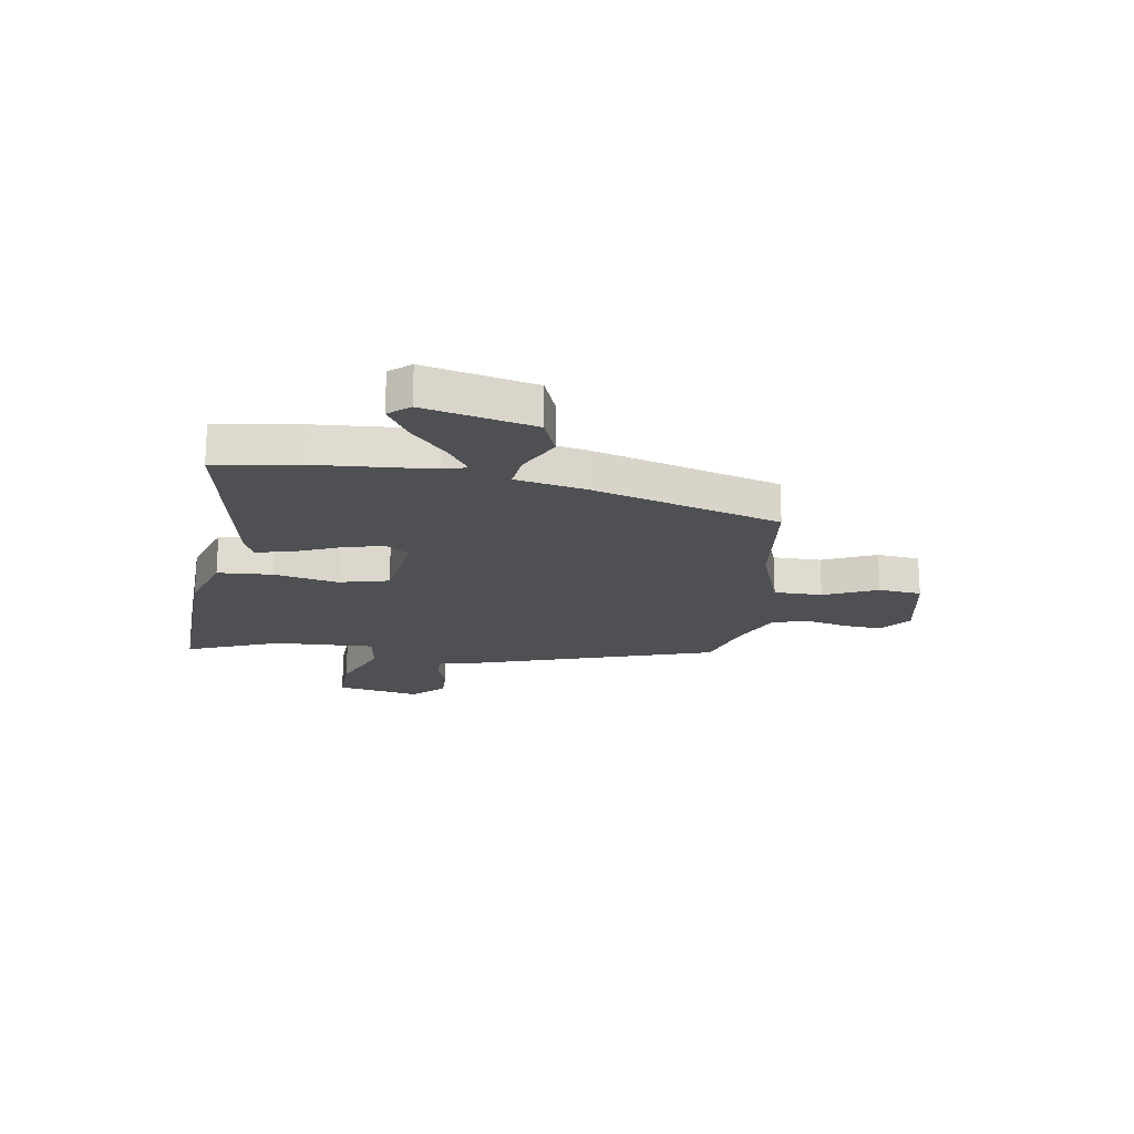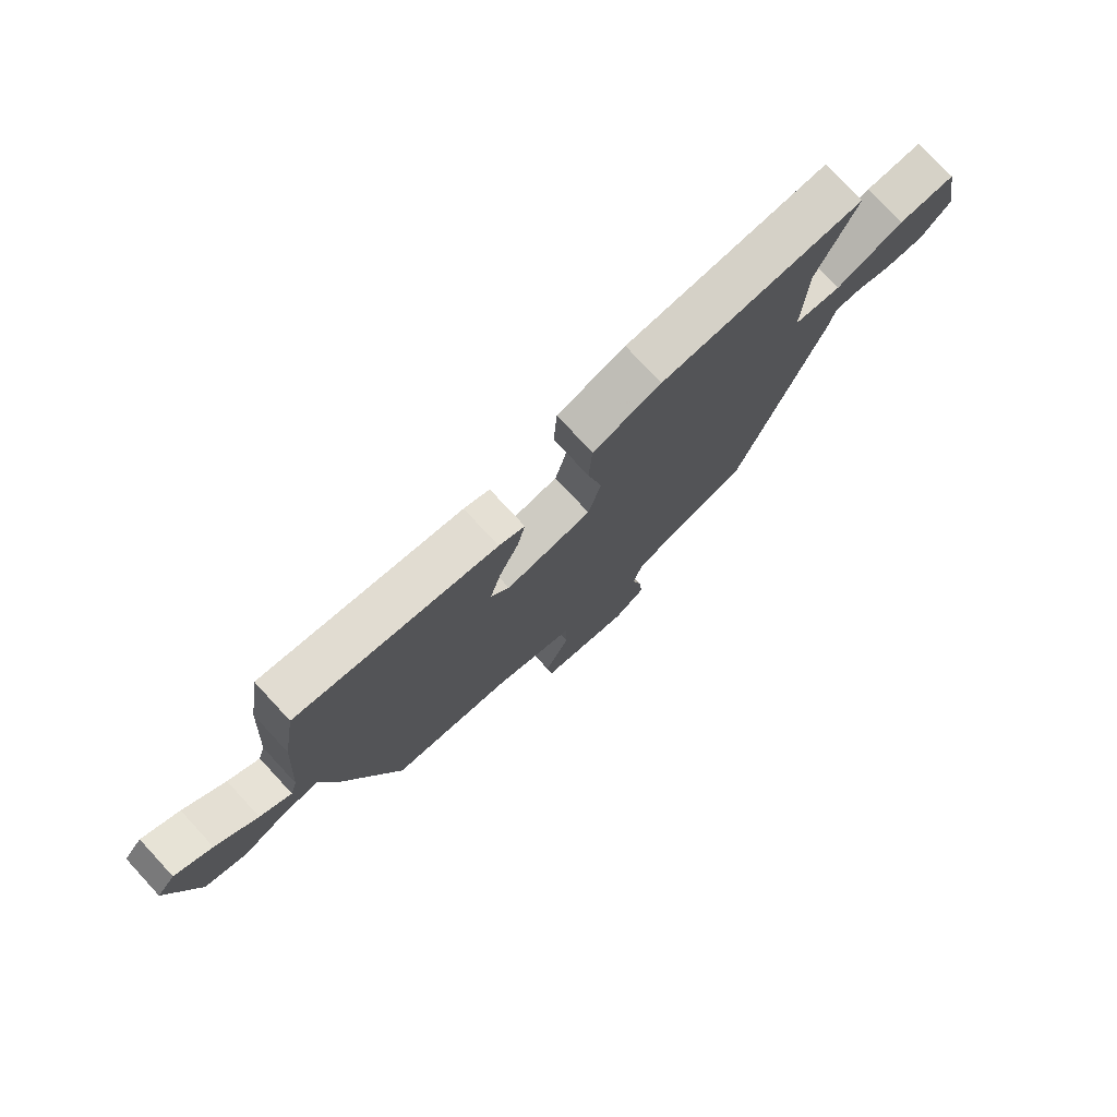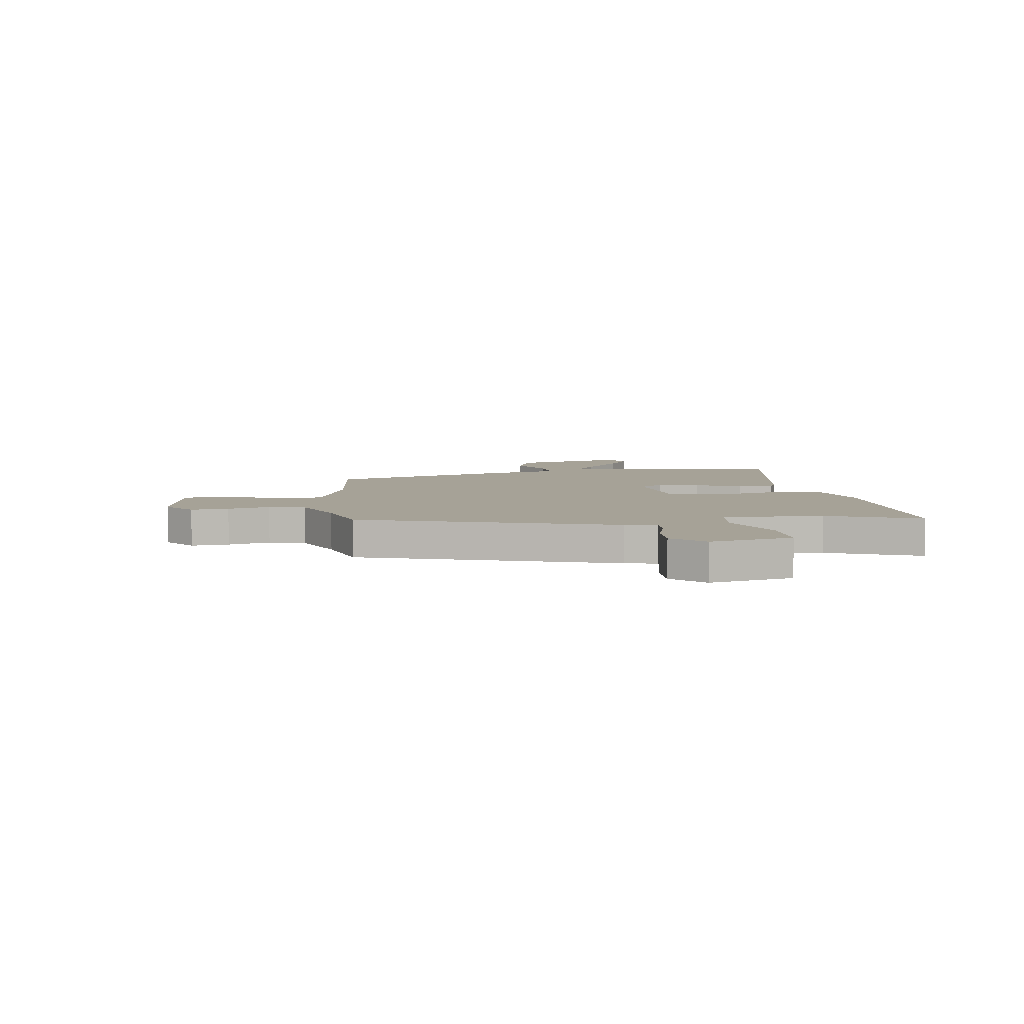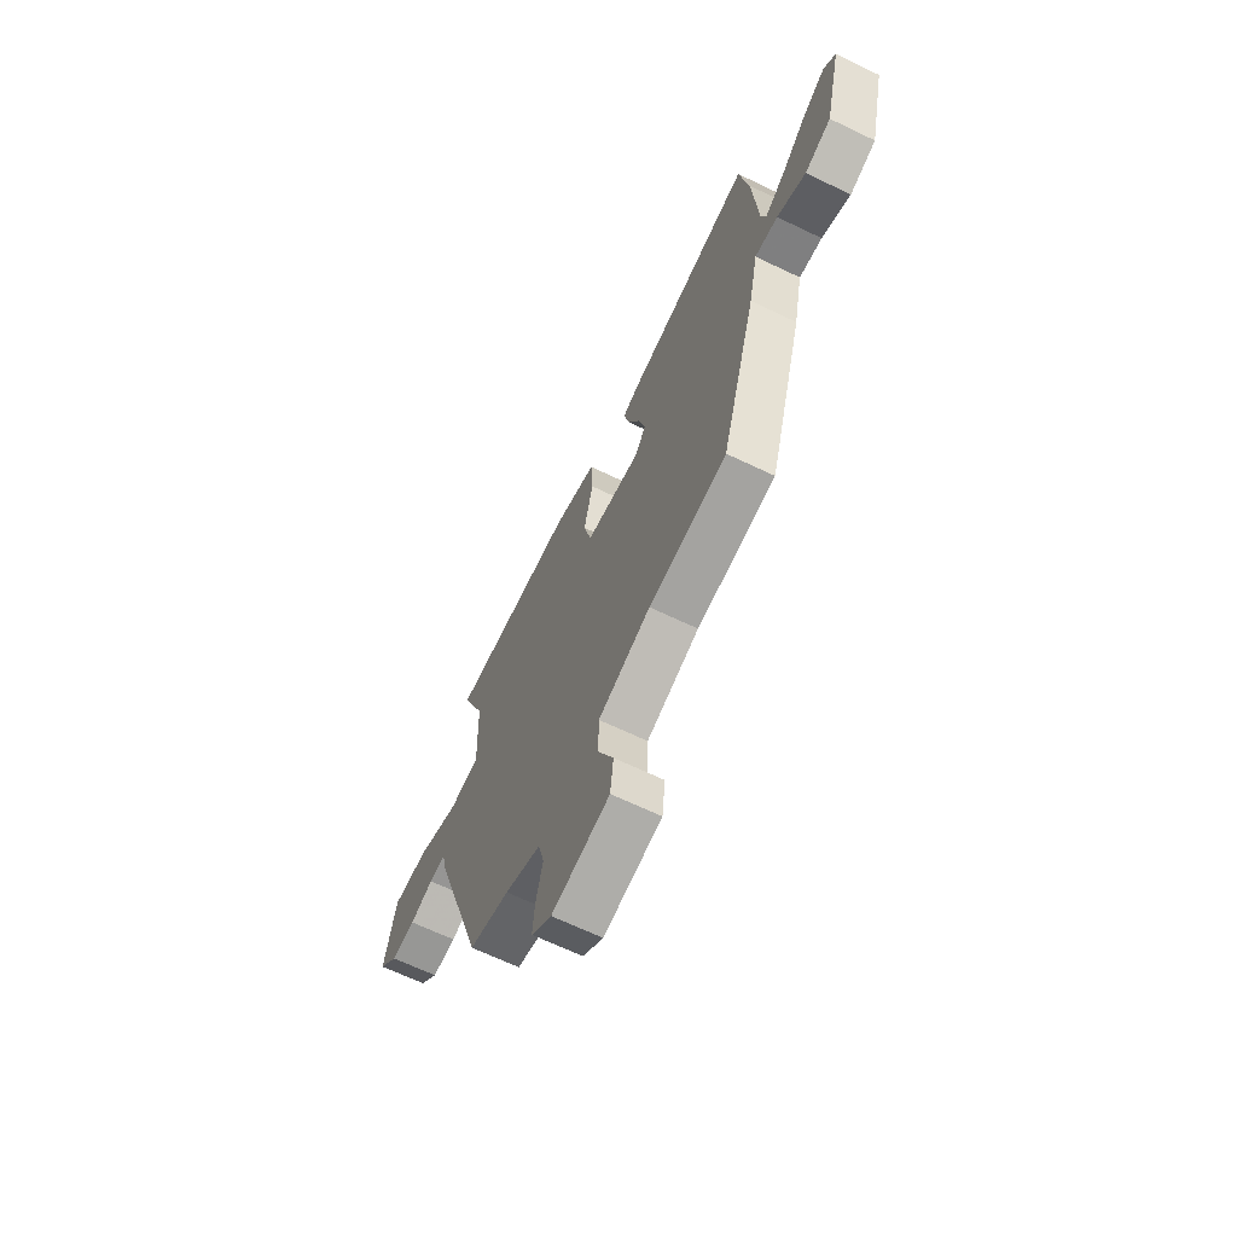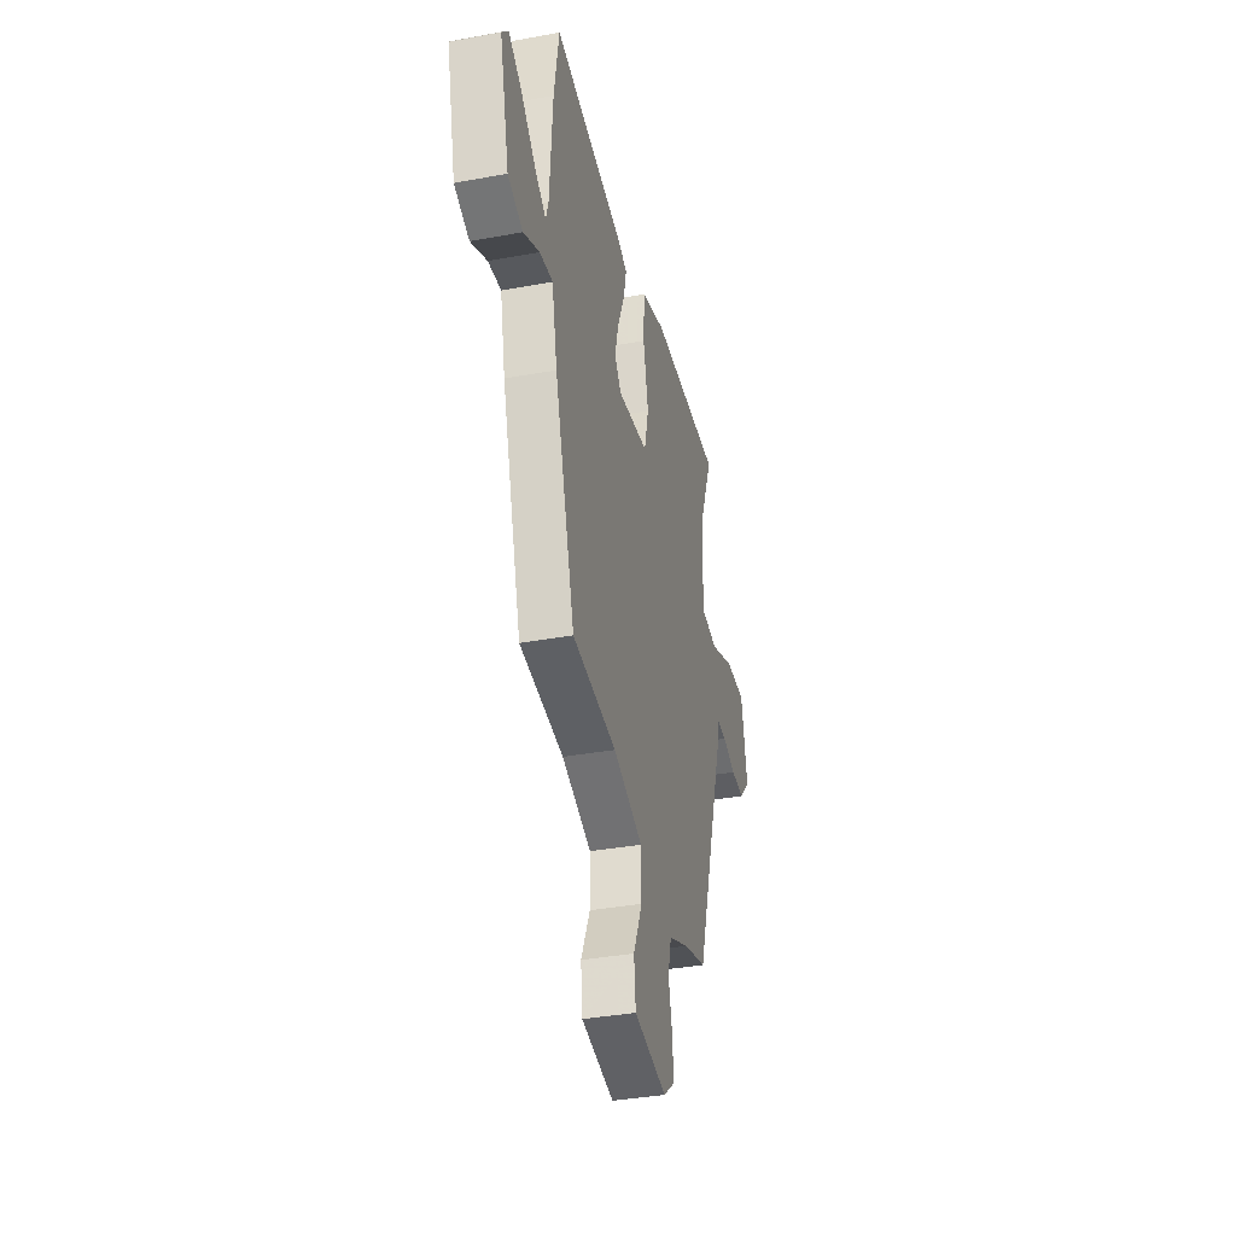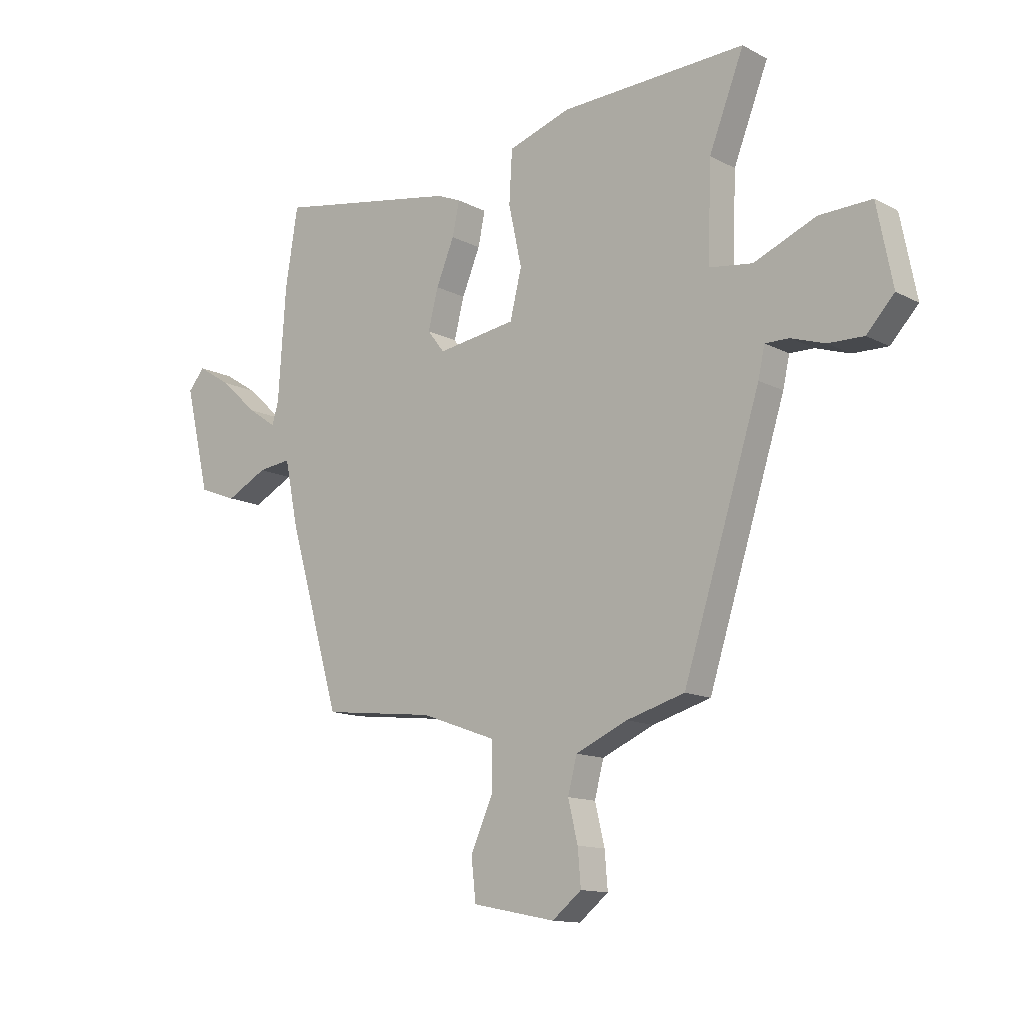
<metadata>
{"format":"obj","ext":"obj","renderer":"f3d","projection":"perspective","resolution":1024,"background":"white","views":[{"elev":-19.1,"azim":81.3,"up":"+Y"},{"elev":76.9,"azim":137.1,"up":"+Z"},{"elev":6.5,"azim":-98.5,"up":"+Y"},{"elev":-66.5,"azim":64.3,"up":"+Z"},{"elev":-36.6,"azim":103.4,"up":"+Z"},{"elev":-13.1,"azim":-139.8,"up":"+Z"}]}
</metadata>
<code>
v -0.393 0.07 -0.499
v -0.546 0.07 -0.019
v -0.559 0.07 0.04
v -0.607 0.07 0.039
v -0.674 0.07 0.017
v -0.744 0.07 0.015
v -0.799 0.07 0.074
v -0.768 0.07 0.231
v -0.664 0.07 0.228
v -0.541 0.07 0.177
v -0.455 0.07 0.189
v -0.462 0.07 0.379
v -0.531 0.07 0.554
v -0.162 0.07 0.541
v -0.038 0.07 0.501
v -0.032 0.07 0.398
v -0.058 0.07 0.278
v -0.035 0.07 0.184
v 0.122 0.07 0.161
v 0.156 0.07 0.205
v 0.136 0.07 0.283
v 0.1 0.07 0.369
v 0.086 0.07 0.435
v 0.133 0.07 0.455
v 0.497 0.07 0.52
v 0.522 0.07 0.365
v 0.537 0.07 0.145
v 0.55 0.07 0.101
v 0.607 0.07 0.14
v 0.682 0.07 0.208
v 0.749 0.07 0.25
v 0.782 0.07 0.211
v 0.733 0.07 0.005
v 0.657 0.07 -0.024
v 0.575 0.07 0.018
v 0.509 0.07 0.026
v 0.482 0.07 -0.105
v 0.379 0.07 -0.457
v 0.156 0.07 -0.483
v 0.006 0.07 -0.537
v 0.005 0.07 -0.628
v 0.05 0.07 -0.728
v 0.041 0.07 -0.809
v -0.124 0.07 -0.842
v -0.182 0.07 -0.796
v -0.176 0.07 -0.725
v -0.157 0.07 -0.646
v -0.175 0.07 -0.577
v -0.278 0.07 -0.532
v -0.393 0 -0.499
v -0.546 0 -0.019
v -0.559 0 0.04
v -0.607 0 0.039
v -0.674 0 0.017
v -0.744 0 0.015
v -0.799 0 0.074
v -0.768 0 0.231
v -0.664 0 0.228
v -0.541 0 0.177
v -0.455 0 0.189
v -0.462 0 0.379
v -0.531 0 0.554
v -0.162 0 0.541
v -0.038 0 0.501
v -0.032 0 0.398
v -0.058 0 0.278
v -0.035 0 0.184
v 0.122 0 0.161
v 0.156 0 0.205
v 0.136 0 0.283
v 0.1 0 0.369
v 0.086 0 0.435
v 0.133 0 0.455
v 0.497 0 0.52
v 0.522 0 0.365
v 0.537 0 0.145
v 0.55 0 0.101
v 0.607 0 0.14
v 0.682 0 0.208
v 0.749 0 0.25
v 0.782 0 0.211
v 0.733 0 0.005
v 0.657 0 -0.024
v 0.575 0 0.018
v 0.509 0 0.026
v 0.482 0 -0.105
v 0.379 0 -0.457
v 0.156 0 -0.483
v 0.006 0 -0.537
v 0.005 0 -0.628
v 0.05 0 -0.728
v 0.041 0 -0.809
v -0.124 0 -0.842
v -0.182 0 -0.796
v -0.176 0 -0.725
v -0.157 0 -0.646
v -0.175 0 -0.577
v -0.278 0 -0.532
f 44 45 46 47
f 42 43 44 47
f 41 42 47 48
f 40 41 48 49
f 36 37 38 39
f 36 39 40 49
f 32 33 34 35
f 32 35 36
f 29 30 31 32
f 28 29 32 36
f 27 28 36 49
f 21 22 23 24
f 20 21 24 25
f 19 20 25 26
f 14 15 16 17
f 12 13 14 17
f 11 12 17 18
f 10 11 18 19
f 8 9 10
f 7 8 10
f 4 5 6 7
f 3 4 7 10
f 2 3 10 19
f 49 1 2 19
f 19 26 27 49
f 96 95 94 93
f 96 93 92 91
f 97 96 91 90
f 98 97 90 89
f 88 87 86 85
f 98 89 88 85
f 84 83 82 81
f 85 84 81
f 81 80 79 78
f 85 81 78 77
f 98 85 77 76
f 73 72 71 70
f 74 73 70 69
f 75 74 69 68
f 66 65 64 63
f 66 63 62 61
f 67 66 61 60
f 68 67 60 59
f 59 58 57
f 59 57 56
f 56 55 54 53
f 59 56 53 52
f 68 59 52 51
f 68 51 50 98
f 98 76 75 68
f 1 50 51 2
f 2 51 52 3
f 3 52 53 4
f 4 53 54 5
f 5 54 55 6
f 6 55 56 7
f 7 56 57 8
f 8 57 58 9
f 9 58 59 10
f 10 59 60 11
f 11 60 61 12
f 12 61 62 13
f 13 62 63 14
f 14 63 64 15
f 15 64 65 16
f 16 65 66 17
f 17 66 67 18
f 18 67 68 19
f 19 68 69 20
f 20 69 70 21
f 21 70 71 22
f 22 71 72 23
f 23 72 73 24
f 24 73 74 25
f 25 74 75 26
f 26 75 76 27
f 27 76 77 28
f 28 77 78 29
f 29 78 79 30
f 30 79 80 31
f 31 80 81 32
f 32 81 82 33
f 33 82 83 34
f 34 83 84 35
f 35 84 85 36
f 36 85 86 37
f 37 86 87 38
f 38 87 88 39
f 39 88 89 40
f 40 89 90 41
f 41 90 91 42
f 42 91 92 43
f 43 92 93 44
f 44 93 94 45
f 45 94 95 46
f 46 95 96 47
f 47 96 97 48
f 48 97 98 49
f 49 98 50 1

</code>
